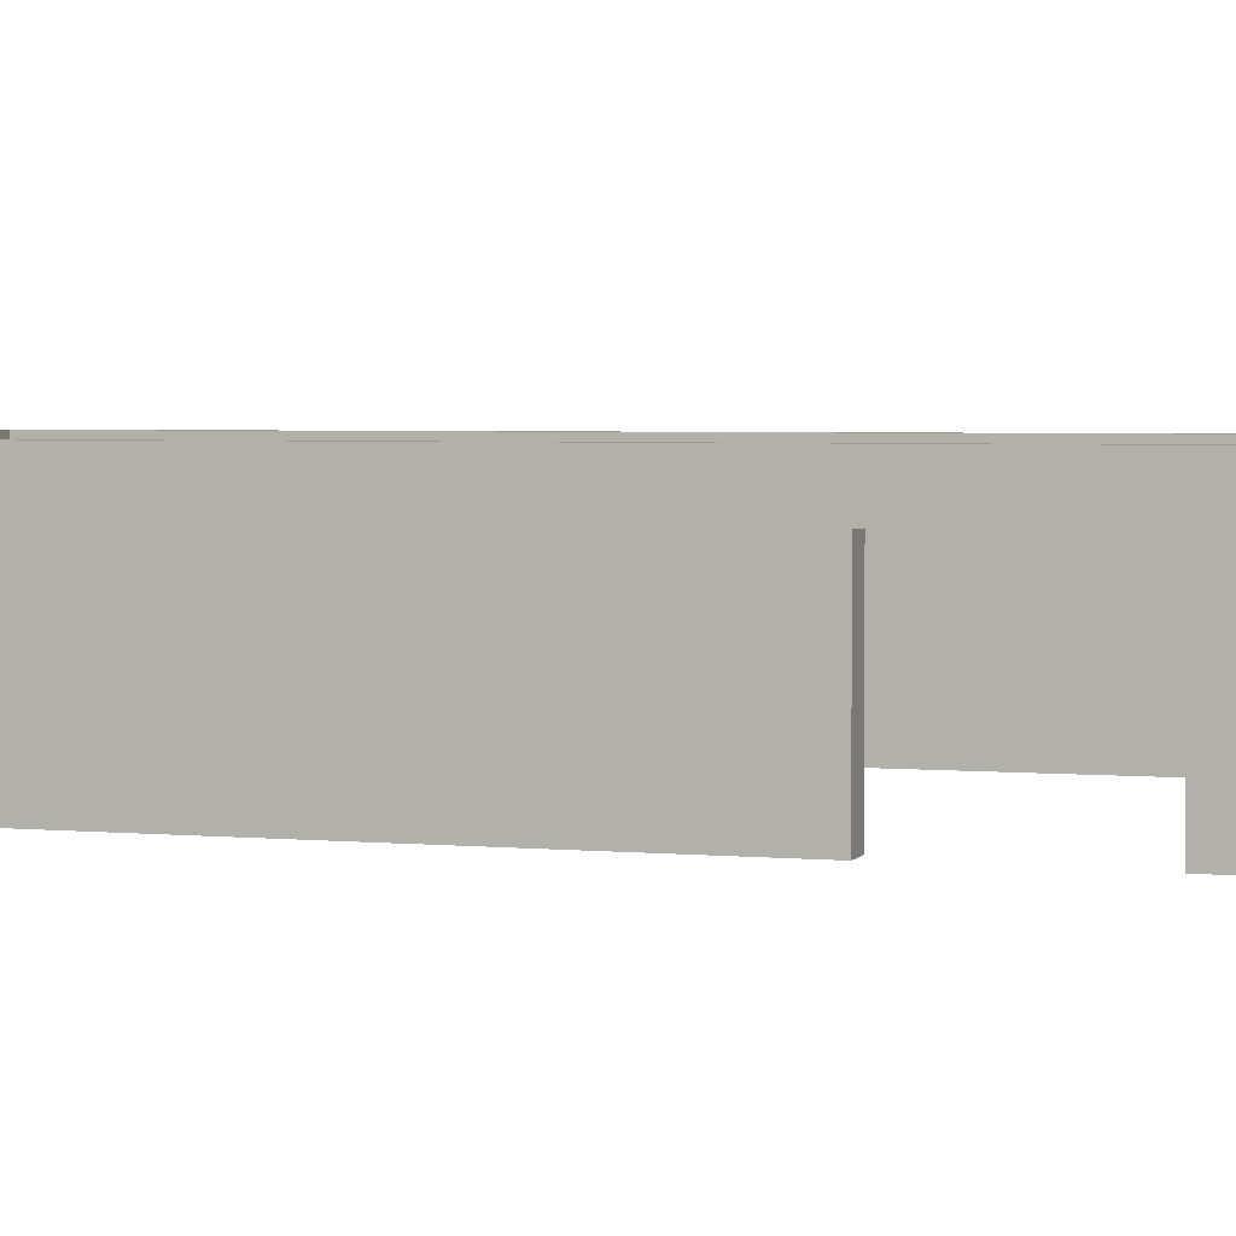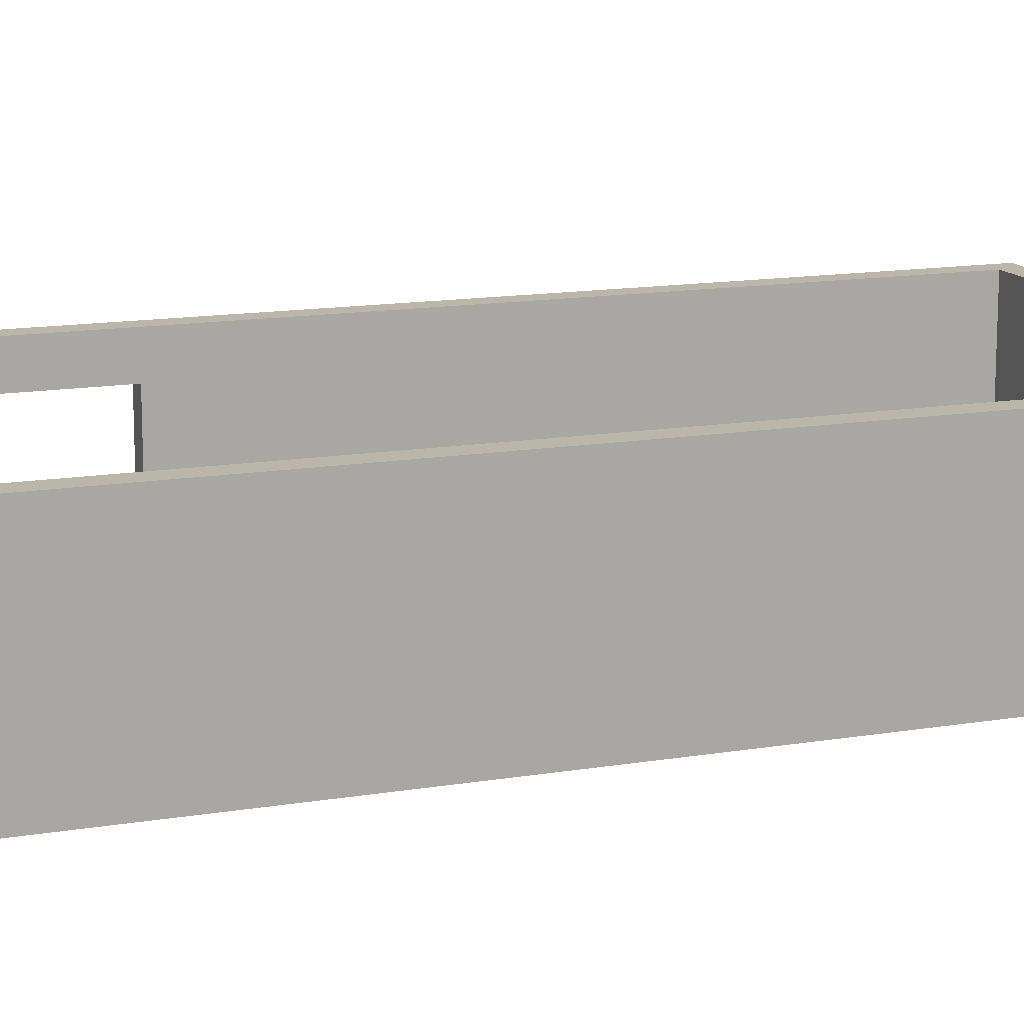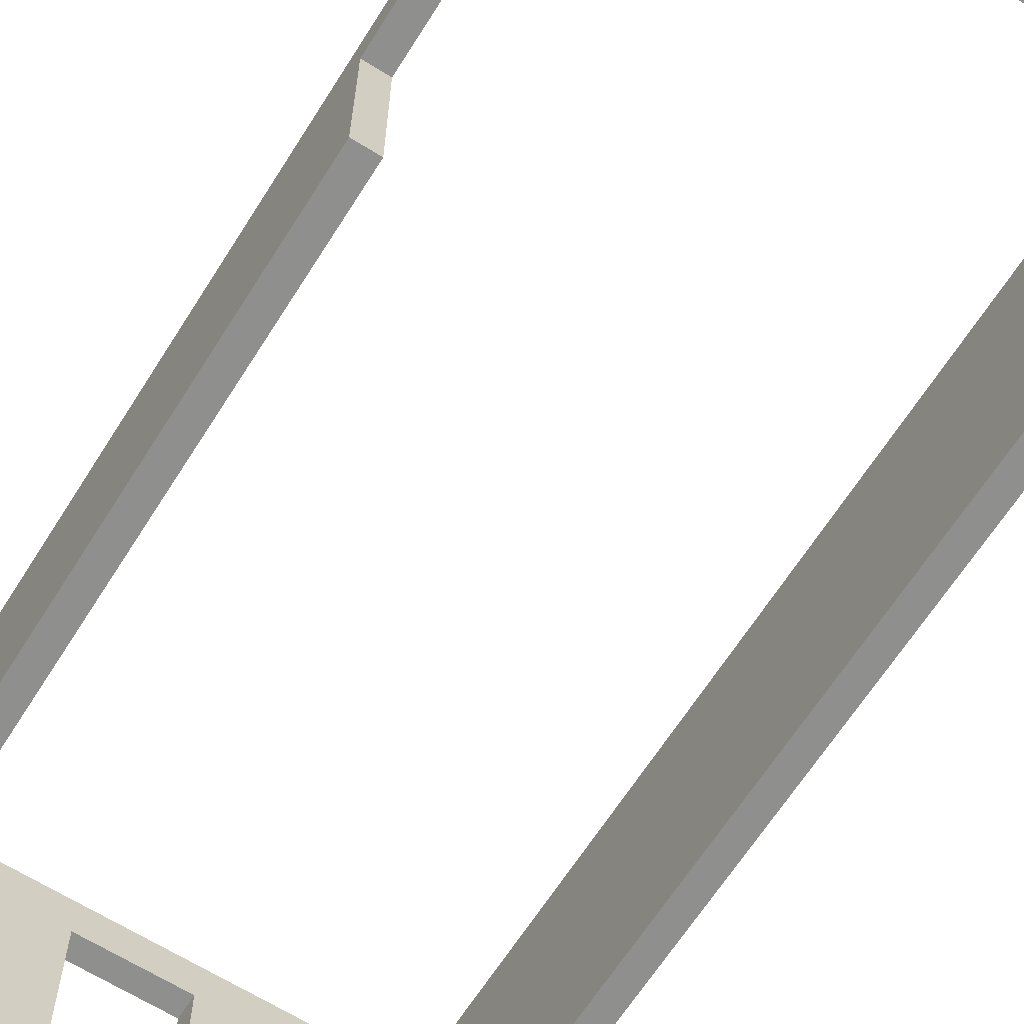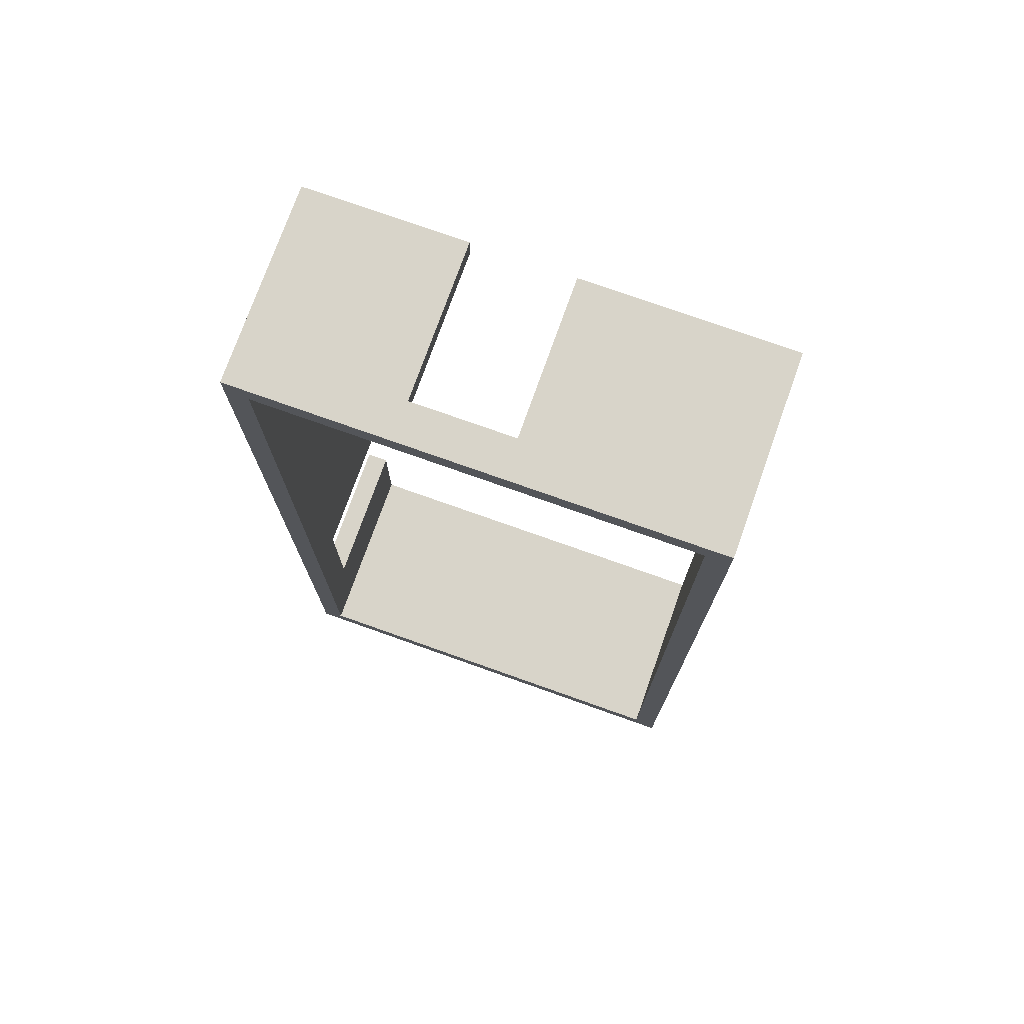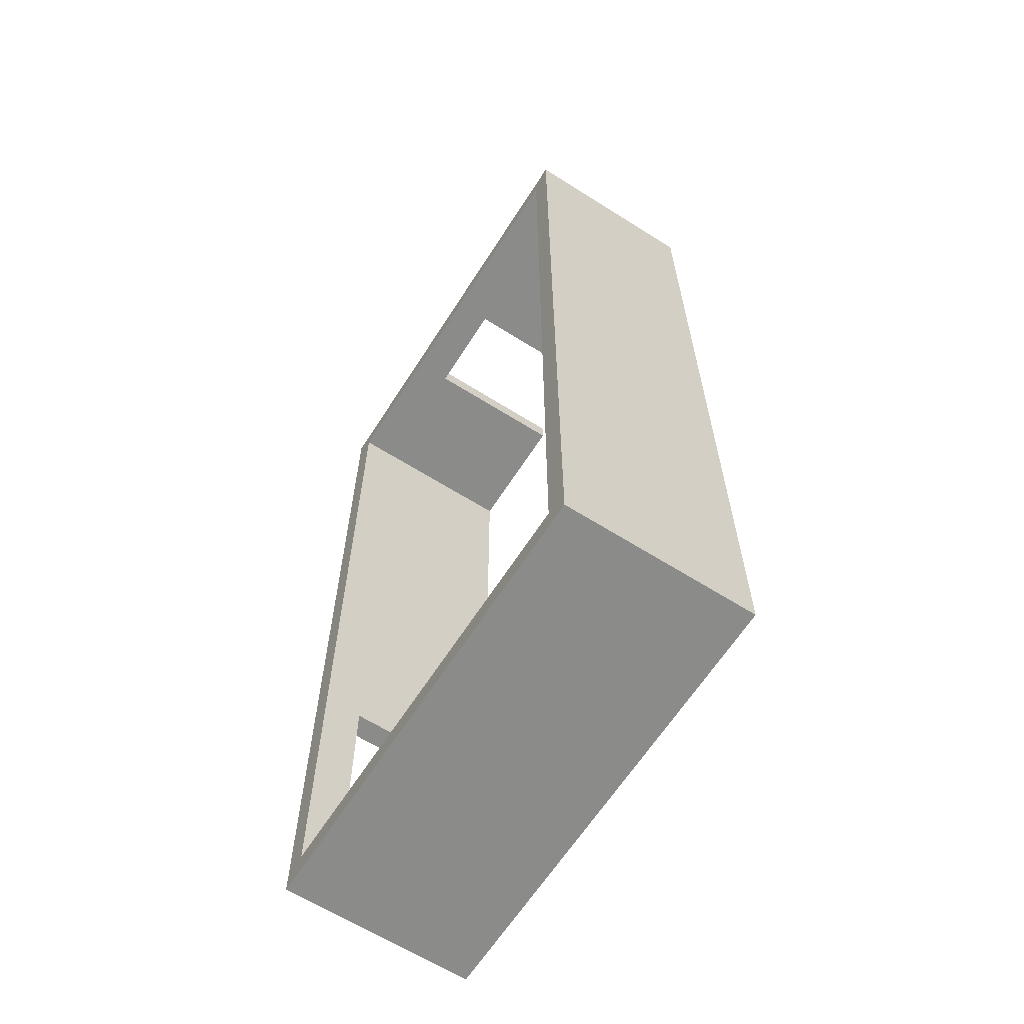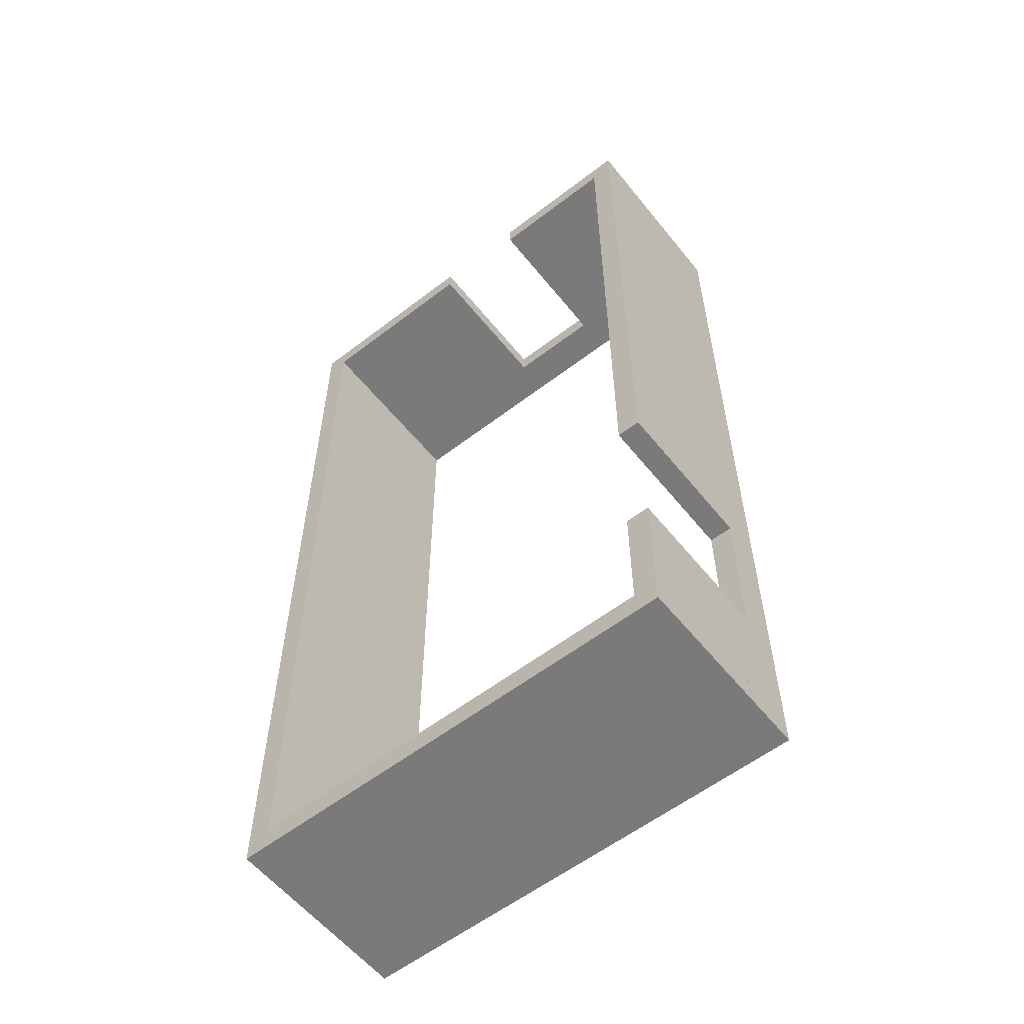
<metadata>
{"format":"obj","ext":"obj","renderer":"f3d","projection":"perspective","resolution":1024,"background":"white","views":[{"elev":3.3,"azim":108.2,"up":"+Y"},{"elev":13.9,"azim":-110.5,"up":"+Y"},{"elev":-65.1,"azim":147.7,"up":"+Y"},{"elev":75.2,"azim":-160.4,"up":"+Z"},{"elev":-63.7,"azim":-122.5,"up":"+Z"},{"elev":-58.1,"azim":38.5,"up":"+Z"}]}
</metadata>
<code>
g default
v -3.15 0 6
v -2.85 0 6
v -3.15 2.5 6
v -2.85 2.5 6
v -3.15 2.5 -6
v -2.85 2.5 -6
v -3.15 0 -6
v -2.85 0 -6
v -2.85 2.5 -4.473
v -3.15 2.5 -4.473
v -3.15 0 -4.473
v -2.85 0 -4.473
v -2.85 2.5 -2.458
v -3.15 2.5 -2.458
v -3.15 0 -2.458
v -2.85 0 -2.458
v -2.85 1.995 -4.473
v -2.85 1.995 -2.458
v -2.85 1.995 6
v -3.15 1.995 6
v -3.15 1.995 -2.458
v -3.15 1.995 -4.473
v -3.15 1.995 -6
v -2.85 1.995 -6
v -2.85 0 -6
v -2.85 0 -6.3
v -2.85 2.5 -6
v -2.85 2.5 -6.3
v -8.85 2.5 -6
v -8.85 2.5 -6.3
v -8.85 0 -6
v -8.85 0 -6.3
v -8.85 0 6
v -8.55 0 6
v -8.85 2.5 6
v -8.55 2.5 6
v -8.85 2.5 -6
v -8.55 2.5 -6
v -8.85 0 -6
v -8.55 0 -6
v -2.85 0 6.3
v -2.85 0 6
v -2.85 2.5 6.3
v -2.85 2.5 6
v -8.85 2.5 6.3
v -8.85 2.5 6
v -8.85 0 6.3
v -8.85 0 6
v -8.85 2.006 6.3
v -2.85 2.006 6.3
v -2.85 2.006 6
v -8.85 2.006 6
v -6.186 2.006 6.3
v -6.186 2.5 6.3
v -6.186 2.5 6
v -6.186 2.006 6
v -6.186 0 6
v -6.186 0 6.3
v -4.896 2.006 6.3
v -4.896 2.5 6.3
v -4.896 2.5 6
v -4.896 2.006 6
v -4.896 0 6
v -4.896 0 6.3
g RetiroPared
f 1 2 19 20
f 3 4 14
f 14 4 13
f 23 24 8 7
f 15 16 1
f 1 16 2
f 2 16 19
f 19 16 18
f 15 1 21
f 21 1 20
f 10 9 5
f 5 9 6
f 7 11 23
f 23 11 22
f 7 8 11
f 11 8 12
f 24 17 8
f 8 17 12
f 14 13 10
f 10 13 9
f 13 18 9
f 9 18 17
f 19 18 4
f 4 18 13
f 20 19 4 3
f 21 20 14
f 14 20 3
f 22 21 10
f 10 21 14
f 23 22 5
f 5 22 10
f 5 6 24 23
f 9 17 6
f 6 17 24
f 17 18 22
f 22 18 21
f 16 15 18
f 18 15 21
f 12 17 11
f 11 17 22
f 25 26 27
f 27 26 28
f 27 28 29
f 29 28 30
f 29 30 31
f 31 30 32
f 31 32 25
f 25 32 26
f 26 32 28
f 28 32 30
f 31 25 29
f 29 25 27
f 33 34 36 35
f 35 36 37
f 37 36 38
f 37 38 40 39
f 39 40 33
f 33 40 34
f 34 40 36
f 36 40 38
f 39 33 37
f 37 33 35
f 50 51 44 43
f 54 55 45
f 45 55 46
f 45 46 49
f 49 46 52
f 47 48 58
f 58 48 57
f 56 52 55
f 55 52 46
f 49 53 45
f 45 53 54
f 47 58 49
f 49 58 53
f 41 42 51 50
f 57 48 56
f 56 48 52
f 49 52 47
f 47 52 48
f 53 59 54
f 54 59 60
f 60 61 54
f 54 61 55
f 62 56 61
f 61 56 55
f 59 50 60
f 60 50 43
f 43 44 60
f 60 44 61
f 51 62 44
f 44 62 61
f 42 63 51
f 51 63 62
f 64 63 41
f 41 63 42
f 59 64 50
f 50 64 41
f 59 53 62
f 62 53 56
f 63 64 62
f 62 64 59
f 57 56 58
f 58 56 53

</code>
